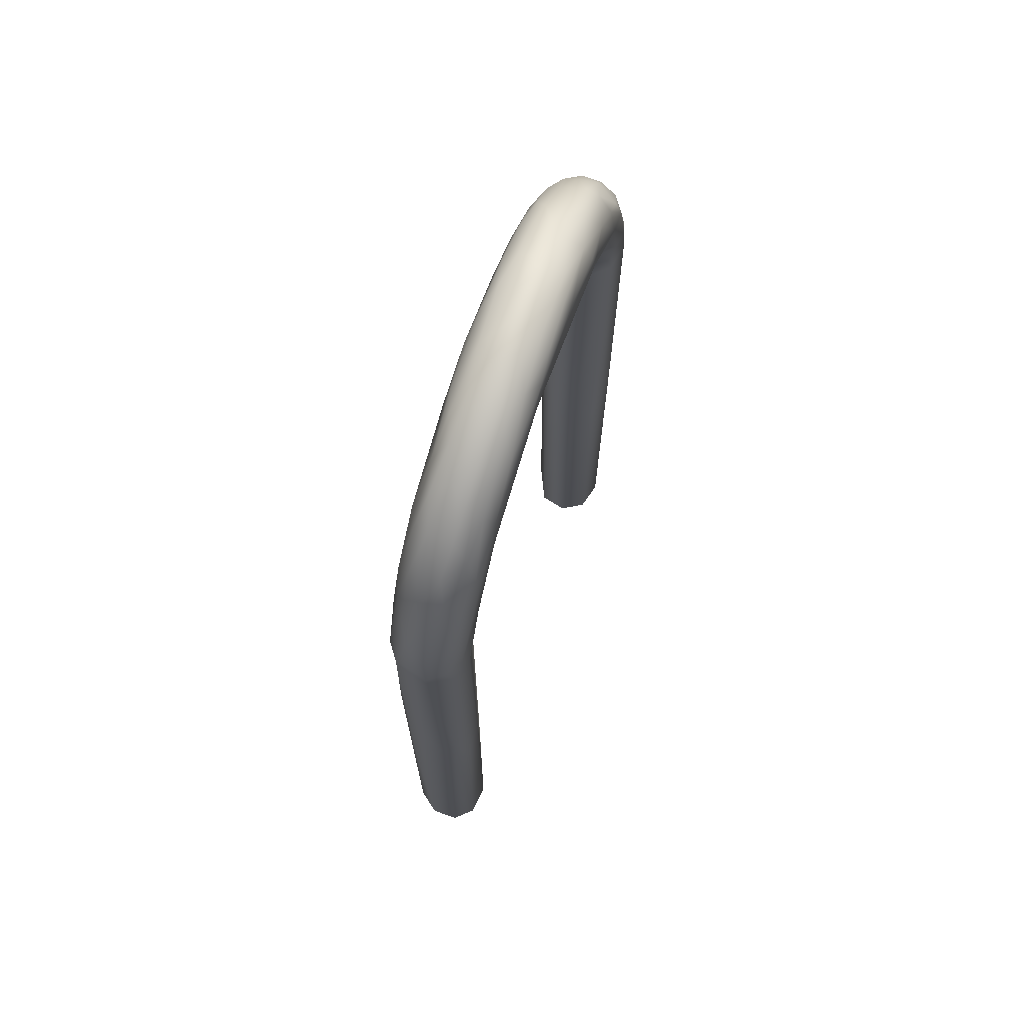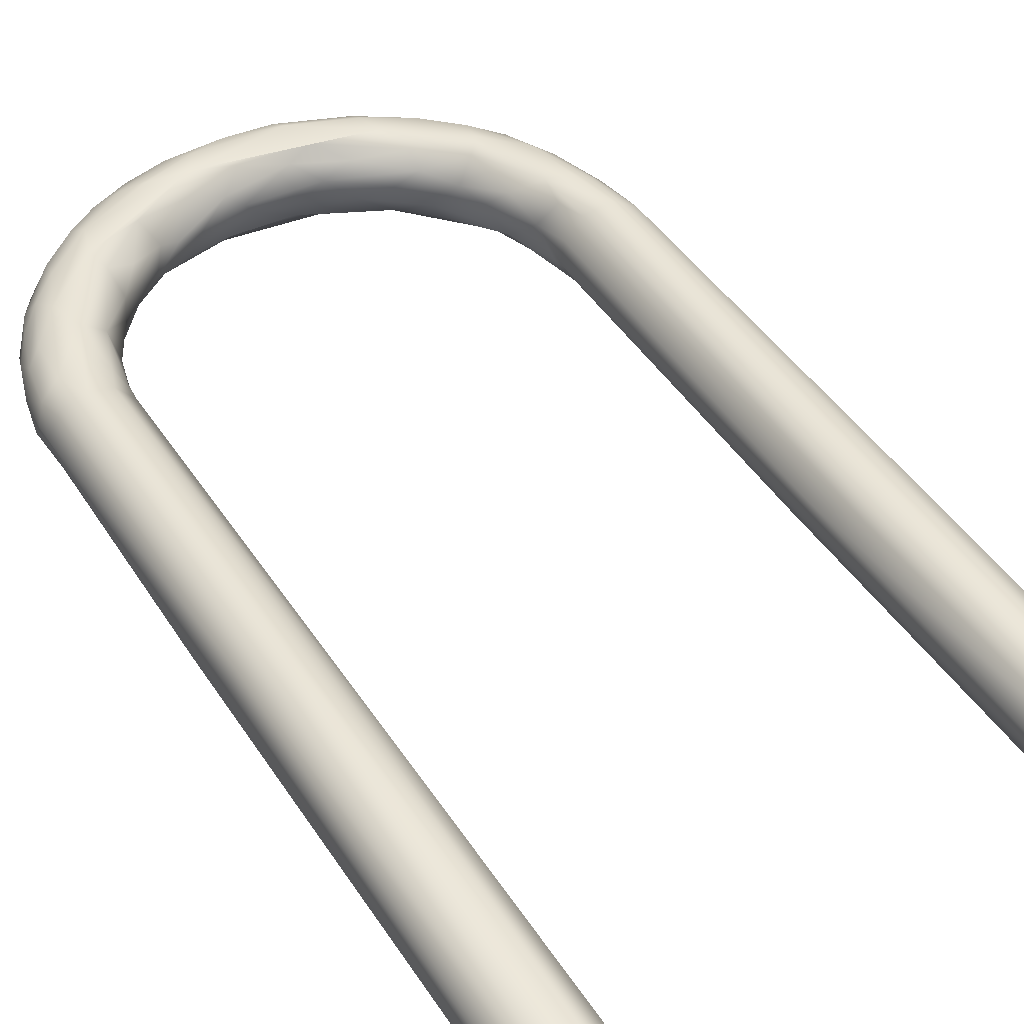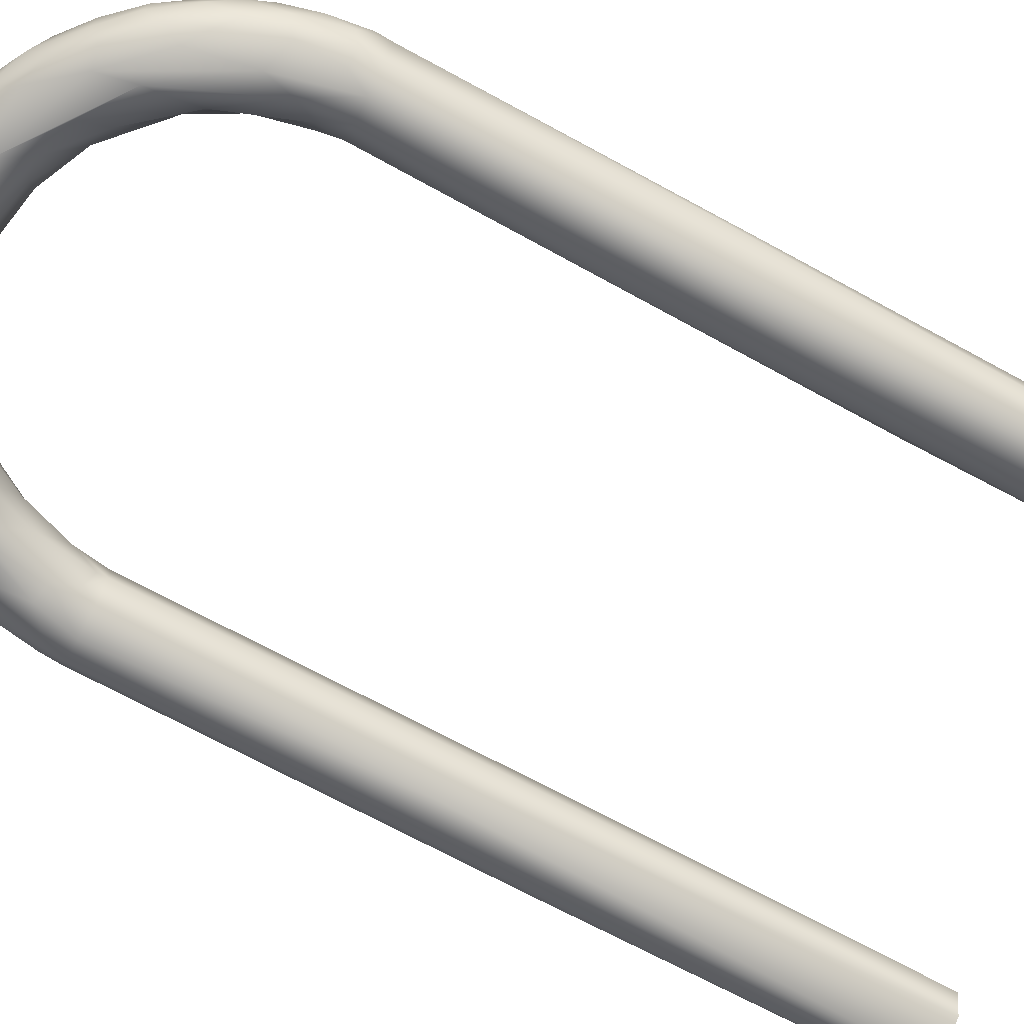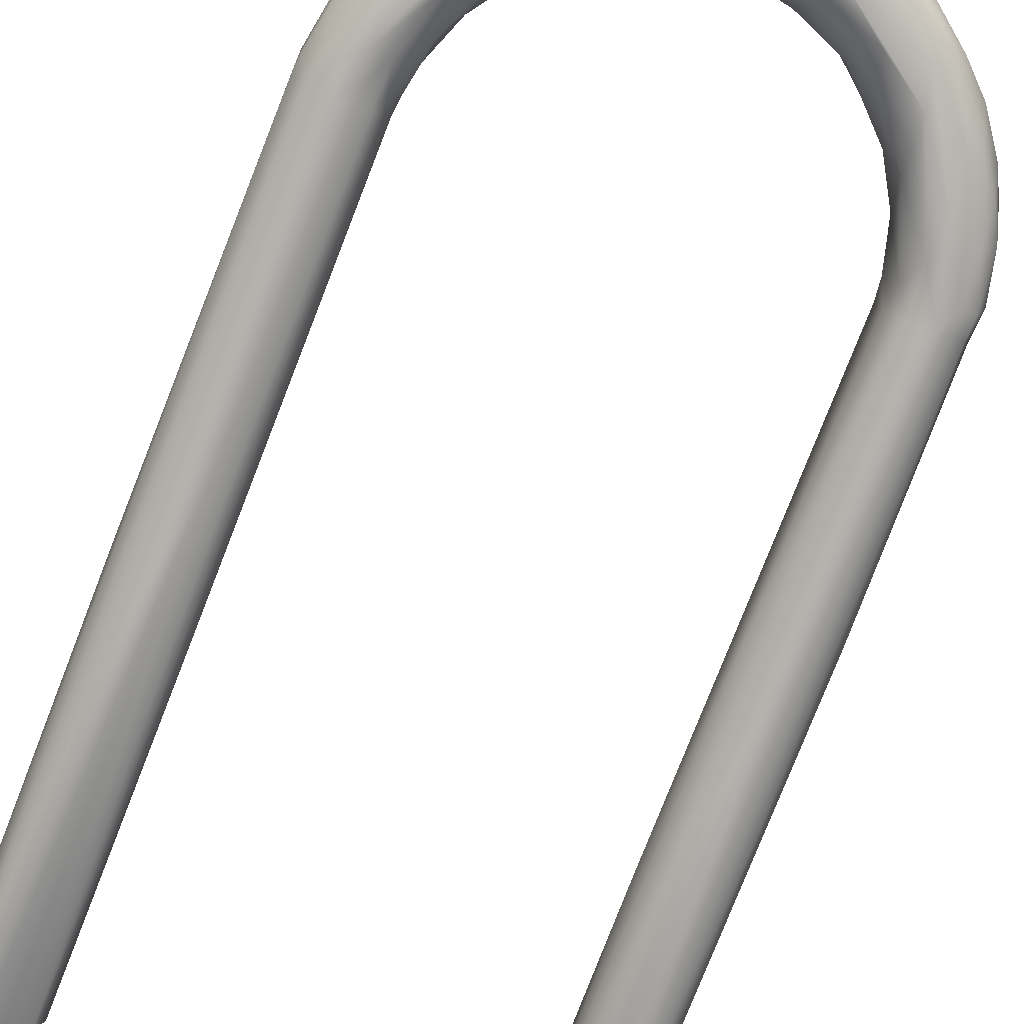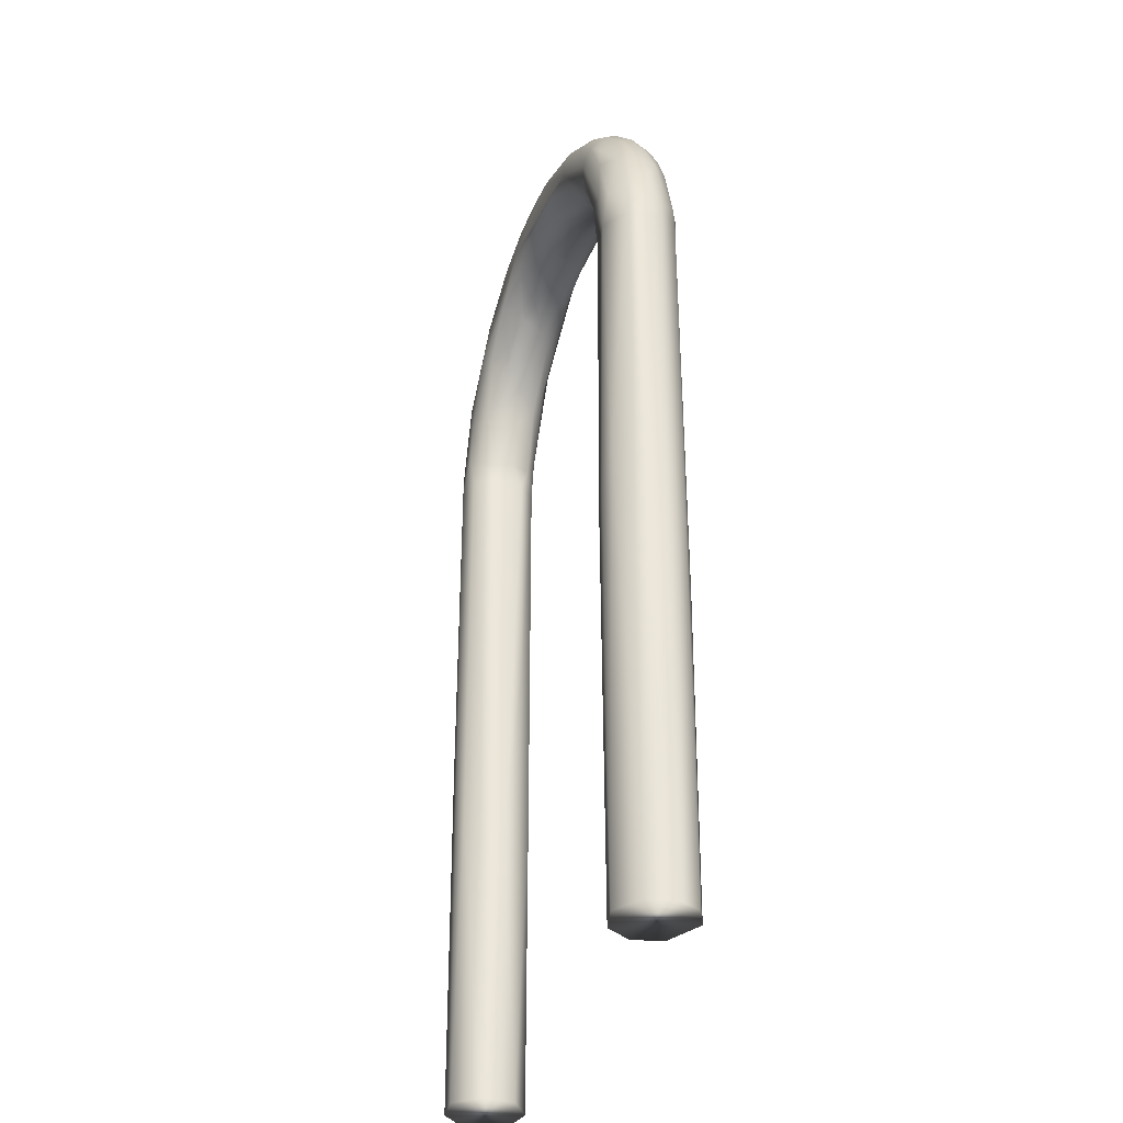
<metadata>
{"format":"obj","ext":"obj","renderer":"f3d","projection":"perspective","resolution":1024,"background":"white","views":[{"elev":71.4,"azim":109.5,"up":"+Z"},{"elev":43.4,"azim":149.6,"up":"+Y"},{"elev":-70.1,"azim":61.4,"up":"+Y"},{"elev":-78.9,"azim":-21.4,"up":"+Y"},{"elev":-35.3,"azim":-109.2,"up":"+Z"}]}
</metadata>
<code>
v -0.727 -0.06013 1.693
v 0.8201 -0.0463 1.609
v -0.9353 0.1545 0.9537
v 0.9202 -0.03124 1.467
v 0.243 -0.09464 1.674
v -0.4939 -0.02078 1.876
v -0.1541 0.1101 1.711
v -0.9192 -0.03808 1.456
v -0.2834 0.0356 1.958
v -0.5815 -0.07578 1.803
v 0.3344 -0.01137 1.946
v -0.02122 -0.01368 2
v 0.2578 -0.06954 1.955
v -0.9014 -0.1046 1.419
v -0.6171 -0.1508 1.669
v 1.01 -0.05739 1.244
v -0.4884 -0.1382 1.793
v -0.1608 -0.1067 1.947
v 0.238 -0.1412 1.887
v 0.4882 -0.1268 1.813
v 0.8892 -0.1235 1.411
v 0.9621 -0.1287 1.207
v 0.8048 -0.1486 1.473
v 0.6945 -0.1198 1.675
v 0.3341 -0.1123 1.9
v -0.06344 -0.1419 1.912
v -0.3025 -0.1398 1.872
v -0.6126 -0.1195 1.74
v -0.7536 -0.1278 1.592
v -0.7917 -0.1491 1.483
v -0.9884 -0.1241 1.085
v -1.056 0.03352 0.9537
v -0.7963 0.1275 1.061
v -0.7425 -0.03589 0.9926
v -0.8653 -0.1612 1.12
v 0.6946 -0.01278 1.218
v -0.7631 0.02636 1.671
v -0.7716 -0.1004 1.014
v -0.1215 0.04355 1.987
v -1.001 -0.125 0.9537
v 0.8948 0.05783 1.494
v 0.7808 -0.1086 1.048
v -0.7633 0.07768 1.642
v -0.5457 -0.03673 1.445
v 0.2442 0.056 1.963
v -0.6297 -0.05733 1.346
v -0.9468 0.09333 1.334
v -0.7319 0.04856 1.088
v 0.9434 0.08442 1.377
v -0.007785 -0.01526 1.683
v 1.029 0.09119 1.049
v 0.4084 -0.04424 1.568
v 0.3535 0.1014 1.901
v -0.4472 0.02042 1.532
v -0.8402 0.1246 1.475
v 0.02812 0.02697 1.684
v -0.6243 0.133 1.696
v 0.5032 0.08621 1.522
v 0.4999 0.1057 1.83
v 0.7563 0.0627 1.028
v -0.9569 0.1378 1.112
v 0.8404 0.1499 1.094
v -0.7468 0.1316 1.581
v 0.768 -0.07475 0.9558
v -0.1965 0.129 1.914
v 0.6033 -0.001925 1.379
v 0.9467 0.128 1.251
v 0.09044 0.07907 1.698
v 0.4142 0.1408 1.82
v -0.2422 0.0488 1.646
v 0.7699 0.1372 1.548
v 0.7403 -0.0213 1.04
v 0.1161 0.1507 1.877
v 0.2975 0.02542 1.625
v -0.8959 0.1565 1.141
v -0.6516 0.02154 1.295
v 0.32 0.1565 1.803
v -0.1619 -0.02192 1.664
v -0.4733 0.1561 1.674
v -0.3406 -0.0315 1.599
v 0.6297 0.1571 1.566
v -0.7011 -0.06531 1.215
v -0.676 0.1406 1.418
v 1.023 -0.1048 0.955
v 0.009836 0.1355 1.762
v -0.7999 -0.1207 0.9537
v 0.6043 0.132 1.492
v -0.7442 -0.02759 0.9537
v -1.054 0.01936 1.037
v 0.5823 0.05378 1.421
v -0.7951 -0.1356 1.104
v 0.8292 0.02727 1.601
v -0.7557 0.06267 0.9537
v -0.1641 -0.03215 1.983
v -0.8242 0.1358 0.9537
v -0.9709 0.025 1.354
v -1.045 -0.05493 1.033
v 0.9727 0.006319 1.37
v -0.933 -0.1189 1.313
v -0.9769 -0.05729 1.322
v -0.6364 0.001589 1.786
v 0.5587 -0.02309 1.841
v -0.8284 -0.02197 1.597
v 0.7144 -0.05956 1.712
v -1.015 -0.06823 1.185
v 0.9506 -0.08757 1.359
v -0.3036 -0.08538 1.93
v 1.053 -0.03711 1.067
v 1.027 -0.09713 1.041
v 0.791 0.1185 1.058
v 0.8047 0.1536 1.258
v 0.4308 -0.07473 1.892
v 0.5963 -0.09336 1.784
v -0.746 0.02847 -2
v 0.8335 -0.09727 1.546
v 0.8277 0.1344 0.9538
v -0.4397 -0.08854 1.876
v -0.5233 0.08209 1.495
v 1.06 0.03204 1.012
v 0.9999 0.04575 1.286
v -0.9231 0.1577 -2
v 1.004 0.1232 0.9537
v -0.7483 0.0457 -0.4337
v -0.7434 -0.02514 -0.6731
v -0.8639 -0.1545 -0.2318
v -0.7918 0.1175 -0.6385
v -0.7635 -0.08102 -0.3443
v -0.7991 -0.1227 -0.3212
v -0.9455 -0.1531 -0.7222
v -0.8464 0.1512 -0.4481
v -0.9082 0.1622 -0.3097
v -0.9711 0.1454 -0.1741
v -1.028 0.1019 -0.6327
v -1.056 0.05062 -0.5
v -1.062 -0.01326 -0.5231
v -1.048 -0.06956 -0.6327
v -1.014 -0.1148 -0.4856
v -1.017 -0.1101 -2
v -0.9219 -0.1554 -2
v -0.7728 -0.08547 -2
v -0.8039 0.1256 -2
v -1.033 0.08689 -2
v -1.059 -0.02899 -2
v -1.031 0.09229 0.9537
v -0.6106 0.06101 1.382
v -1.052 -0.05125 0.9537
v 0.8958 0.155 -0.2968
v 1.024 0.1032 -0.2553
v 1.062 -0.02396 -0.03298
v 0.8258 0.1343 -0.7601
v 0.7679 0.07271 -0.8101
v 0.7461 -0.0146 -0.8816
v 1.052 -0.05337 -1.973
v 1.055 0.05122 -0.2653
v 1.052 0.05795 -1.973
v 0.9655 0.1434 -0.5055
v 0.9854 0.1315 -1.973
v 0.8594 0.1465 -1.973
v 0.7653 0.06056 -1.973
v 0.7729 -0.08326 -1.973
v 0.7702 -0.08661 -0.08231
v 0.9667 -0.1511 0.1407
v 0.9012 -0.1622 -0.3154
v 0.8273 -0.1431 -0.7143
v 0.8822 -0.1594 -1.973
v 0.9841 -0.1416 -1.973
v 1.029 -0.102 -0.69
v 0.7608 0.05661 0.9558
v 0.838 -0.1462 0.9558
v 0.9264 -0.1598 0.9558
v 0.9231 0.1551 0.9537
v 1.058 0.02928 0.9537
v -0.9092 -0.1586 0.9537
v -0.155 -0.08966 1.692
v 0.7233 0.03681 1.71
v 0.6691 -0.09738 1.331
v 0.08904 -0.09404 1.705
v -0.4627 -0.1029 1.564
v 0.4959 -0.09572 1.535
v -0.7261 -0.1471 1.351
v -0.5916 -0.1205 1.468
v -0.252 -0.1348 1.709
v 0.6631 -0.136 1.418
v 0.3338 -0.1365 1.686
v -0.4769 -0.1541 1.637
v 0.04652 -0.1413 1.761
v 0.8241 -0.1514 1.13
v 0.2722 -0.1607 1.795
v 0.4786 -0.1518 1.639
v -0.7128 -0.1619 1.475
v 0.6566 -0.1603 1.519
v -0.2451 -0.1608 1.812
v 0.05854 -0.1587 1.868
v 0.8531 -0.1611 1.242
v 0.9687 -0.1453 1.042
v -0.9368 -0.1549 1.061
v -0.8761 -0.1551 1.29
v -0.4324 -0.158 1.76
v 0.6255 -0.1538 1.655
v 0.3739 0.05869 1.597
v -0.3432 0.1011 1.637
v -0.7123 0.09081 1.231
v 0.7235 0.1018 1.244
v -0.521 0.1301 1.558
v 1.041 0.0181 1.158
v 0.2245 0.1196 1.705
v 0.4221 0.1399 1.654
v -0.2441 0.1441 1.738
v -0.8111 0.1487 1.171
v 0.1768 0.1554 1.79
v -0.7282 0.1572 1.478
v -0.2112 0.151 1.859
v 0.8382 0.1515 1.378
v -0.4512 0.1505 1.772
v 0.5917 0.1481 1.687
v 0.9593 0.143 1.074
v -0.01207 0.1389 1.915
v -0.4524 0.1166 1.836
v -0.874 0.1423 1.35
v 0.6192 0.1114 1.745
v 0.1973 0.1151 1.93
v 0.8648 0.116 1.462
v 0.7474 0.1004 1.643
v -0.0379 0.09994 1.962
v 0.9978 0.09155 1.212
v -0.289 0.09589 1.924
v -1.032 0.07975 1.026
v -0.4331 0.04595 1.897
v -1.016 0.07509 1.151
v 0.07916 0.05146 1.989
v -0.6 0.06639 1.793
v 0.6143 0.0439 1.798
v 0.443 0.04448 1.897
v -0.879 0.03972 1.517
v 0.1256 -0.01602 1.993
v -0.3076 -0.02309 1.953
v -1.025 -0.004269 1.203
v 0.08206 -0.09326 1.968
v -0.8375 -0.08966 1.542
v 0.21 -0.001851 1.653
g mmGroup0
f 142 138 143
f 142 139 138
f 121 139 142
f 140 141 114
f 139 141 140
f 139 121 141
f 129 173 40
f 125 173 129
f 125 86 173
f 128 86 125
f 127 86 128
f 127 88 86
f 124 88 127
f 123 88 124
f 123 93 88
f 123 95 93
f 126 95 123
f 130 95 126
f 130 3 95
f 131 3 130
f 132 3 131
f 144 3 132
f 133 144 132
f 134 144 133
f 32 144 134
f 135 32 134
f 146 32 135
f 136 146 135
f 137 146 136
f 40 146 137
f 138 129 137
f 139 129 138
f 139 125 129
f 140 125 139
f 140 128 125
f 140 127 128
f 140 124 127
f 114 124 140
f 114 123 124
f 141 123 114
f 141 126 123
f 141 130 126
f 121 130 141
f 121 131 130
f 121 132 131
f 142 132 121
f 142 133 132
f 142 134 133
f 142 135 134
f 143 135 142
f 143 136 135
f 138 136 143
f 138 137 136
f 40 137 129
f 158 160 159
f 158 165 160
f 153 157 155
f 166 157 153
f 165 157 166
f 165 158 157
f 164 160 165
f 161 160 164
f 149 84 167
f 149 172 84
f 154 172 149
f 148 172 154
f 148 122 172
f 156 122 148
f 156 171 122
f 147 171 156
f 147 116 171
f 150 116 147
f 151 116 150
f 168 116 151
f 152 168 151
f 64 168 152
f 161 64 152
f 169 64 161
f 153 167 166
f 153 149 167
f 153 154 149
f 155 154 153
f 155 148 154
f 157 148 155
f 157 156 148
f 157 147 156
f 158 147 157
f 158 150 147
f 159 150 158
f 159 151 150
f 159 152 151
f 160 152 159
f 160 161 152
f 164 169 161
f 84 162 167
f 170 162 84
f 170 163 162
f 169 163 170
f 169 164 163
f 165 163 164
f 166 163 165
f 166 162 163
f 166 167 162
f 44 80 178
f 178 80 174
f 80 78 174
f 174 50 177
f 5 177 56
f 179 66 176
f 46 44 181
f 174 182 178
f 42 176 36
f 202 145 76
f 118 201 70
f 70 54 118
f 90 203 66
f 60 36 203
f 38 82 91
f 82 46 181
f 181 44 178
f 5 52 184
f 179 184 52
f 174 177 186
f 179 176 183
f 91 82 180
f 82 181 180
f 186 182 174
f 177 5 186
f 184 186 5
f 183 189 179
f 176 42 187
f 185 181 178
f 184 179 189
f 187 183 176
f 185 180 181
f 178 182 185
f 180 35 91
f 186 184 188
f 189 188 184
f 189 183 191
f 187 191 183
f 190 35 180
f 185 182 192
f 188 192 182
f 182 186 188
f 191 188 189
f 191 187 194
f 180 185 190
f 192 198 185
f 190 197 35
f 190 185 198
f 192 188 193
f 188 191 199
f 194 199 191
f 197 196 35
f 30 197 190
f 190 198 15
f 193 26 192
f 193 188 19
f 23 199 194
f 15 30 190
f 17 15 198
f 198 192 27
f 26 27 192
f 20 19 188
f 199 20 188
f 22 23 194
f 197 31 196
f 30 99 197
f 30 15 29
f 19 26 193
f 195 22 194
f 99 31 197
f 27 17 198
f 24 20 199
f 23 24 199
f 22 21 23
f 203 110 60
f 206 200 74
f 74 68 206
f 56 70 7
f 90 58 87
f 68 56 7
f 201 7 70
f 204 201 118
f 33 202 48
f 87 203 90
f 58 200 207
f 206 207 200
f 85 206 68
f 7 85 68
f 118 145 83
f 145 202 83
f 203 111 110
f 87 58 207
f 7 201 208
f 204 208 201
f 83 204 118
f 83 202 209
f 33 209 202
f 111 62 110
f 85 210 206
f 208 85 7
f 87 111 203
f 207 206 210
f 208 204 79
f 87 207 81
f 83 79 204
f 111 87 81
f 210 81 207
f 208 210 85
f 79 83 211
f 83 209 211
f 79 210 208
f 211 209 75
f 81 213 111
f 81 210 215
f 77 215 210
f 213 216 111
f 215 213 81
f 77 210 73
f 212 73 210
f 210 79 212
f 214 212 79
f 57 214 79
f 79 211 57
f 211 75 219
f 215 77 69
f 73 69 77
f 73 212 217
f 57 211 63
f 219 63 211
f 61 219 75
f 213 215 71
f 212 214 218
f 63 219 55
f 216 213 67
f 67 213 222
f 71 222 213
f 71 215 220
f 69 73 221
f 217 221 73
f 217 212 65
f 218 65 212
f 57 218 214
f 223 222 71
f 220 223 71
f 215 69 59
f 59 220 215
f 53 59 69
f 221 53 69
f 65 224 217
f 55 219 47
f 67 51 216
f 222 225 67
f 221 217 224
f 226 224 65
f 65 218 226
f 219 61 47
f 229 47 61
f 227 229 61
f 51 67 225
f 225 222 49
f 218 57 231
f 43 231 57
f 57 63 43
f 63 55 43
f 47 234 55
f 49 222 41
f 222 223 41
f 223 220 175
f 232 175 220
f 59 232 220
f 53 233 59
f 45 53 221
f 221 224 230
f 226 218 228
f 231 228 218
f 43 55 234
f 225 49 120
f 41 223 92
f 175 92 223
f 233 232 59
f 45 233 53
f 230 45 221
f 39 230 224
f 226 39 224
f 228 9 226
f 234 47 96
f 119 51 205
f 51 225 205
f 225 120 205
f 120 49 98
f 41 98 49
f 9 39 226
f 231 43 37
f 37 101 231
f 234 37 43
f 47 229 96
f 233 45 11
f 45 230 235
f 235 11 45
f 39 12 230
f 96 229 237
f 229 227 89
f 89 237 229
f 4 98 41
f 41 92 4
f 232 233 102
f 235 230 12
f 94 12 39
f 39 9 94
f 228 236 9
f 228 231 6
f 101 6 231
f 234 103 37
f 96 8 234
f 119 205 108
f 205 120 98
f 175 232 102
f 102 233 11
f 94 9 236
f 236 228 6
f 101 37 1
f 103 1 37
f 8 103 234
f 237 89 97
f 16 108 205
f 205 98 16
f 4 92 2
f 92 175 104
f 104 2 92
f 102 104 175
f 8 96 100
f 237 100 96
f 4 16 98
f 102 11 112
f 13 112 11
f 11 235 13
f 236 6 117
f 6 101 10
f 1 10 101
f 8 239 103
f 100 237 105
f 97 105 237
f 16 109 108
f 16 4 106
f 2 115 4
f 104 102 113
f 112 113 102
f 13 235 238
f 235 12 238
f 94 238 12
f 94 236 107
f 117 107 236
f 117 6 10
f 239 1 103
f 115 106 4
f 104 115 2
f 238 94 18
f 107 18 94
f 14 239 8
f 8 100 14
f 100 105 99
f 109 16 22
f 106 22 16
f 24 115 104
f 113 24 104
f 113 112 20
f 112 13 25
f 238 25 13
f 1 28 10
f 14 100 99
f 105 97 31
f 21 22 106
f 106 115 21
f 20 112 25
f 238 18 26
f 28 117 10
f 29 28 1
f 1 239 29
f 99 105 31
f 22 195 109
f 25 238 19
f 26 19 238
f 18 107 27
f 107 117 27
f 17 27 117
f 28 17 117
f 14 29 239
f 44 76 145
f 54 44 145
f 54 145 118
f 70 80 54
f 50 78 70
f 90 52 200
f 66 52 90
f 72 36 60
f 38 88 34
f 38 86 88
f 91 86 38
f 91 173 86
f 35 173 91
f 196 173 35
f 40 173 196
f 31 40 196
f 195 84 109
f 195 170 84
f 194 170 195
f 187 170 194
f 187 169 170
f 42 169 187
f 42 64 169
f 72 64 42
f 34 82 38
f 50 56 177
f 56 240 5
f 52 5 240
f 66 36 176
f 36 72 42
f 48 82 34
f 76 46 82
f 76 44 46
f 54 80 44
f 50 174 78
f 74 52 240
f 52 66 179
f 48 76 82
f 70 78 80
f 200 52 74
f 48 202 76
f 70 56 50
f 240 56 68
f 68 74 240
f 90 200 58
f 66 203 36
f 168 72 60
f 64 72 168
f 110 168 60
f 110 116 168
f 62 116 110
f 62 171 116
f 111 171 62
f 216 171 111
f 216 122 171
f 51 122 216
f 51 172 122
f 119 172 51
f 108 172 119
f 108 84 172
f 109 84 108
f 88 48 34
f 93 48 88
f 93 33 48
f 95 33 93
f 95 209 33
f 3 209 95
f 3 75 209
f 3 61 75
f 144 61 3
f 144 227 61
f 32 227 144
f 32 89 227
f 146 89 32
f 146 97 89
f 40 97 146
f 40 31 97
f 99 30 14
f 29 14 30
f 29 15 28
f 15 17 28
f 27 26 18
f 19 20 25
f 24 113 20
f 24 23 115
f 21 115 23

</code>
